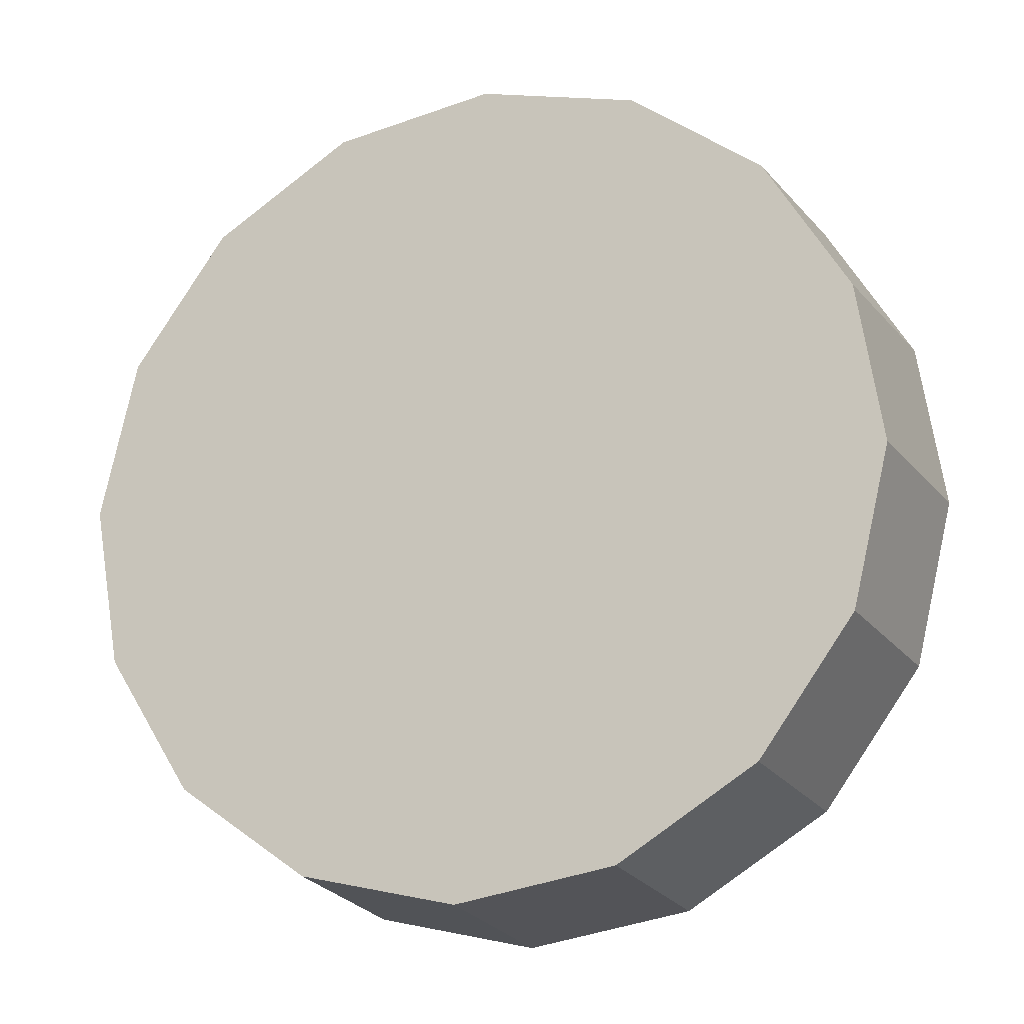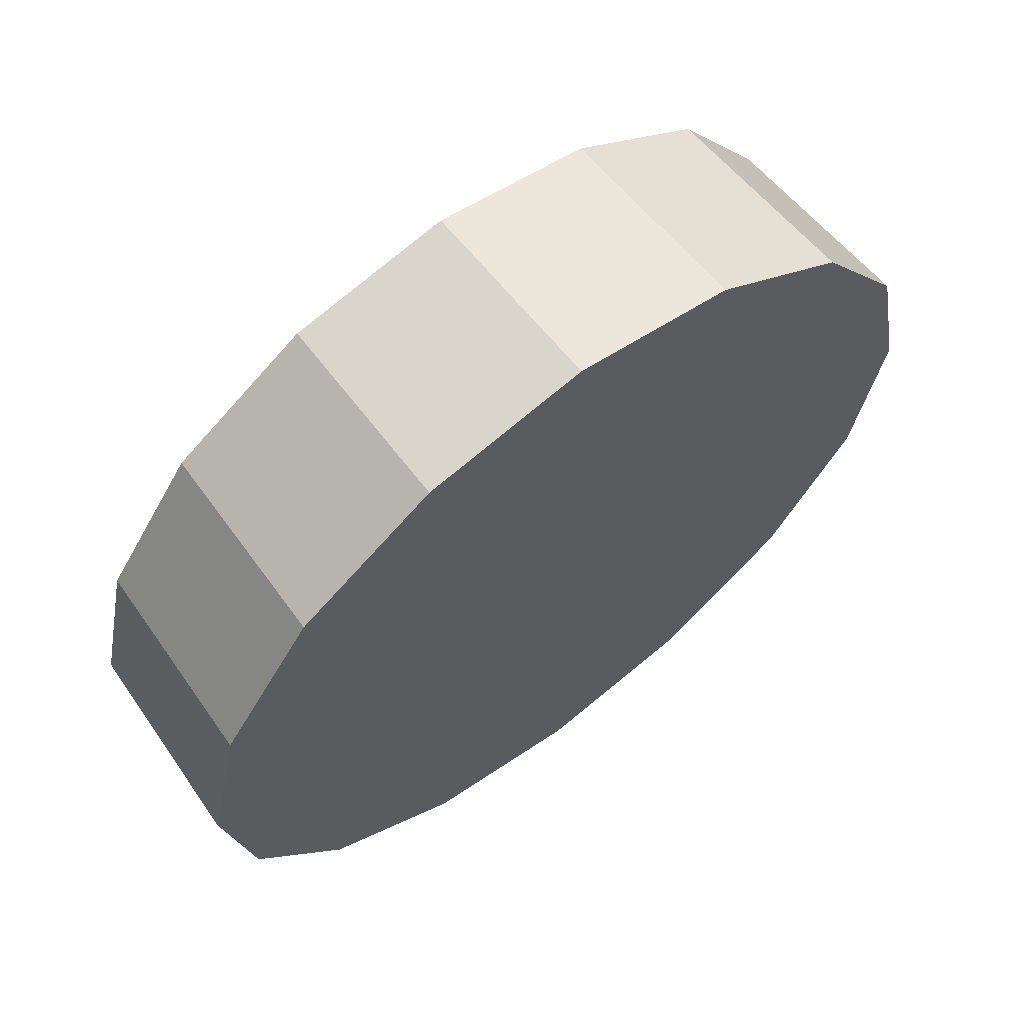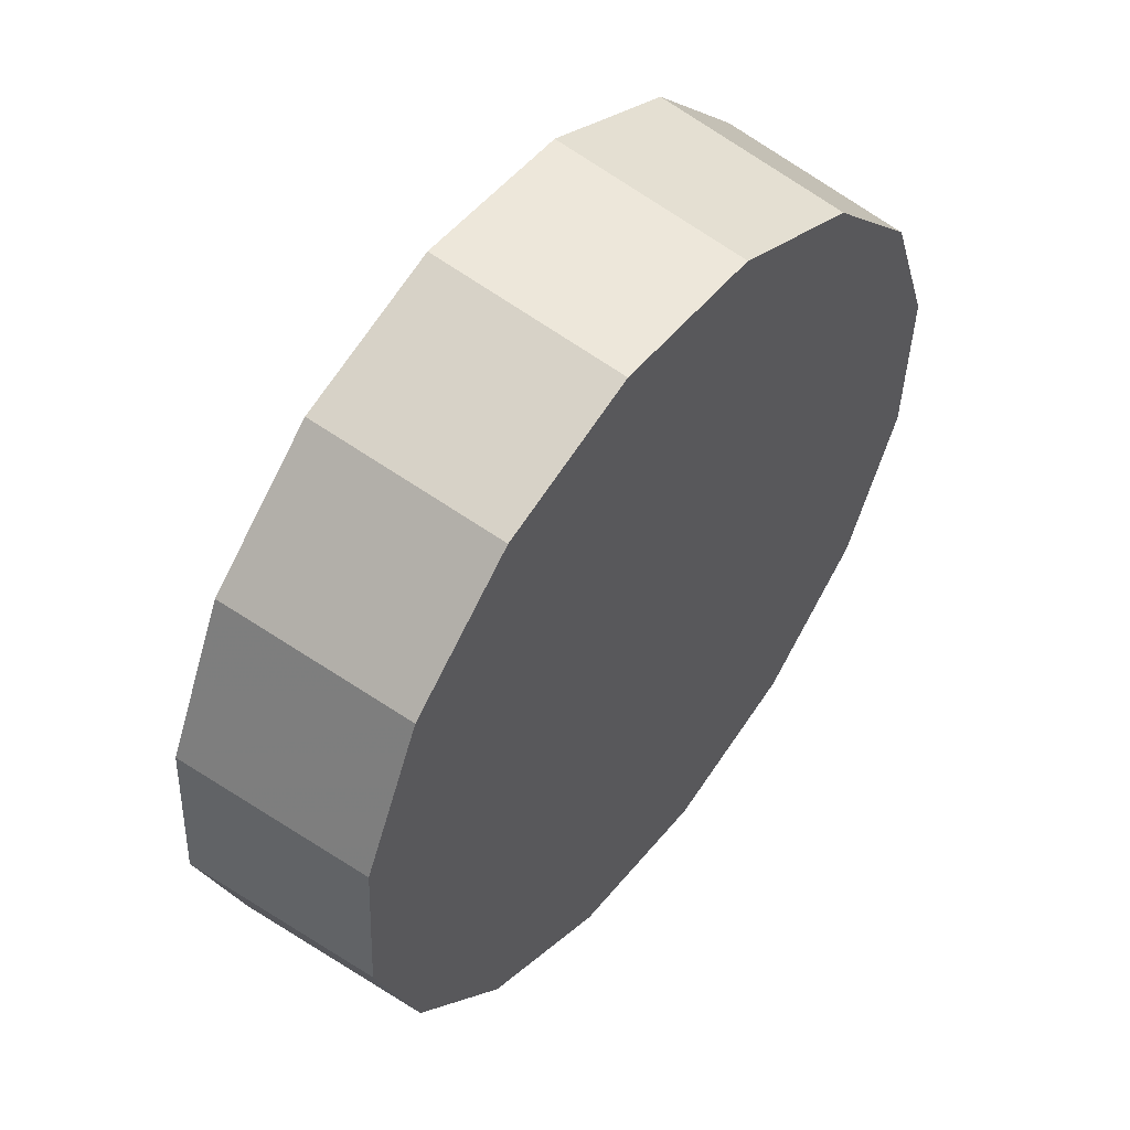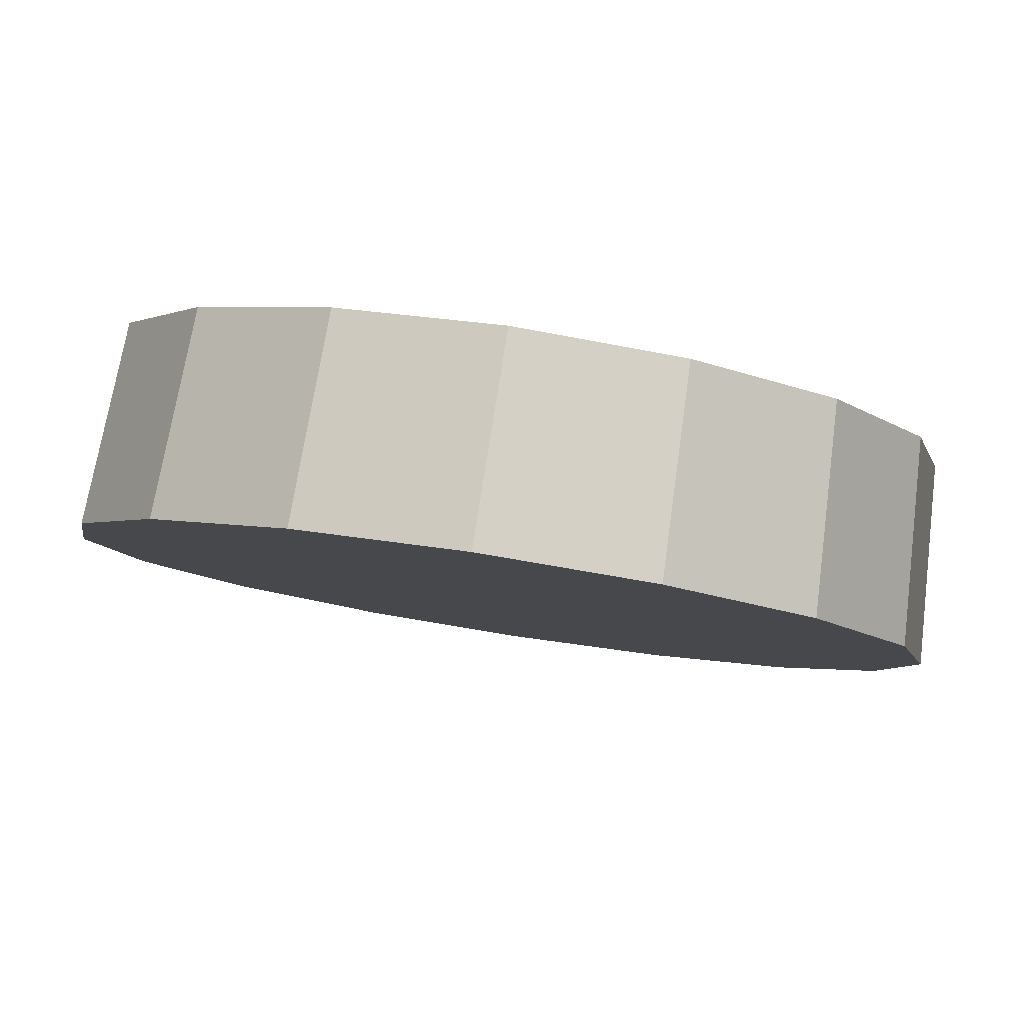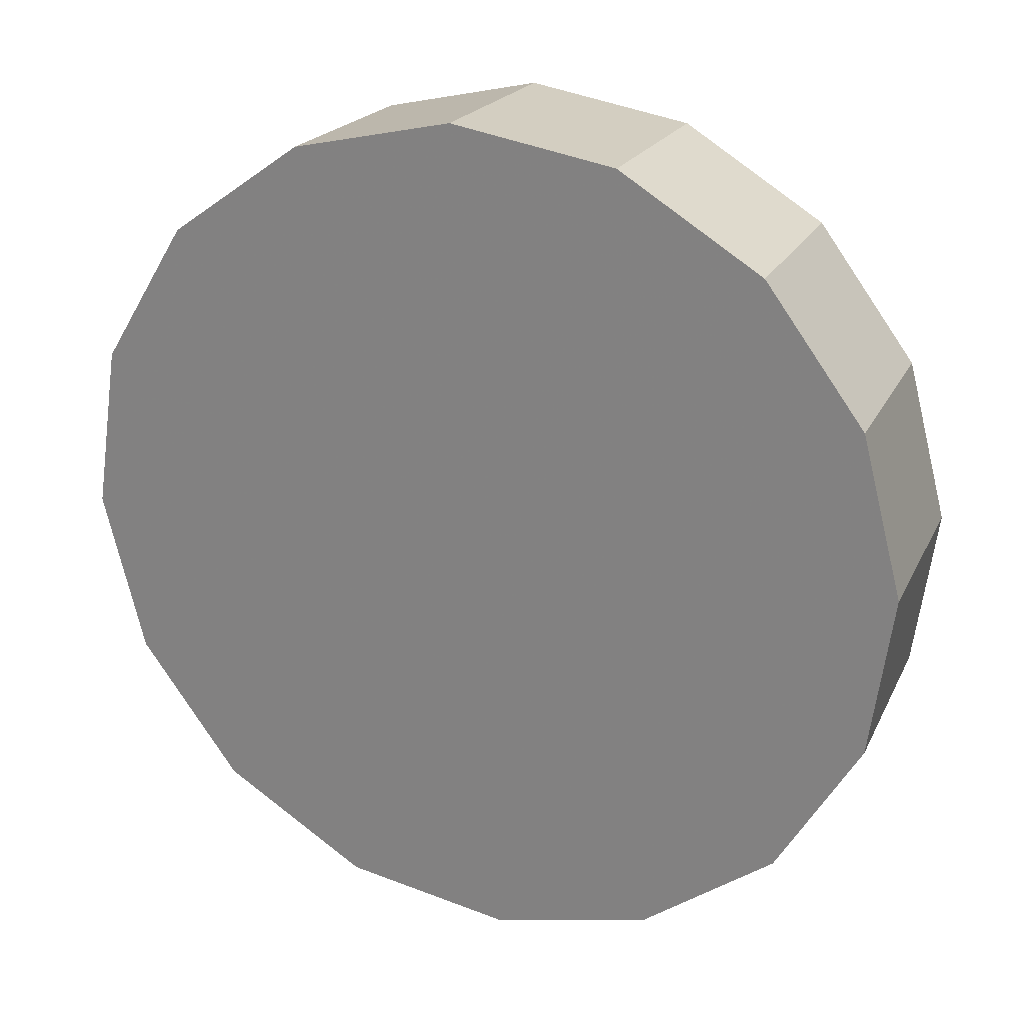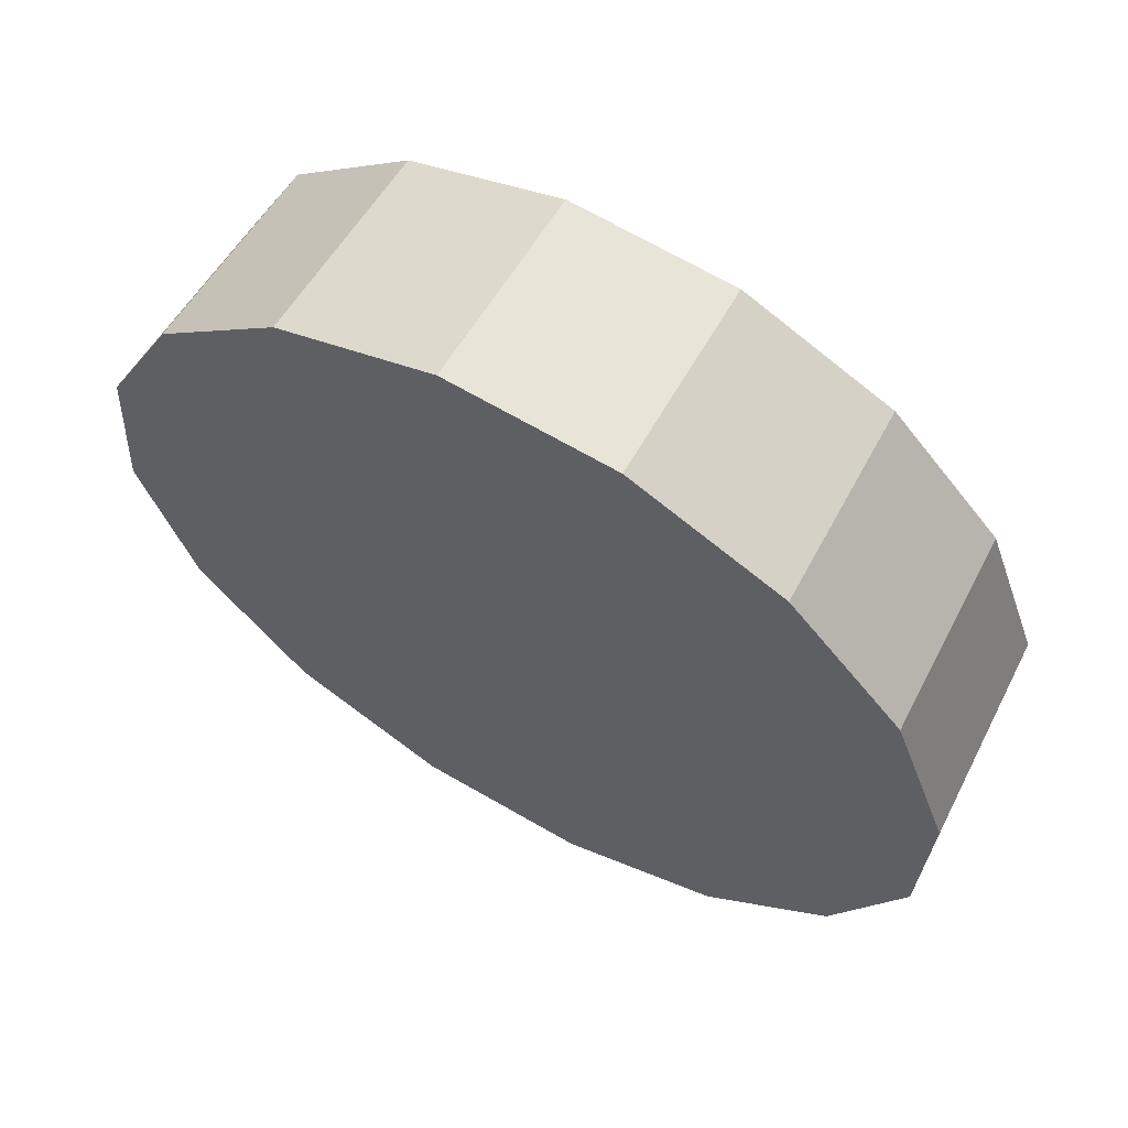
<metadata>
{"format":"obj","ext":"obj","renderer":"f3d","projection":"perspective","resolution":1024,"background":"white","views":[{"elev":19.3,"azim":163.8,"up":"+Y"},{"elev":19.3,"azim":-90.6,"up":"+Y"},{"elev":-28.9,"azim":50.1,"up":"+Z"},{"elev":-62.4,"azim":126.5,"up":"+Y"},{"elev":-13.2,"azim":-14.4,"up":"+Y"},{"elev":-76.4,"azim":100.2,"up":"+Y"}]}
</metadata>
<code>
v -0.2923 1.793 2.299
v -0.311 1.837 2.322
v -0.3436 1.878 2.331
v -0.3852 1.911 2.322
v -0.4294 1.93 2.299
v -0.4694 1.932 2.263
v -0.4993 1.917 2.222
v -0.5144 1.887 2.18
v -0.5125 1.847 2.145
v -0.4937 1.802 2.121
v -0.4611 1.761 2.113
v -0.4195 1.728 2.121
v -0.3754 1.71 2.145
v -0.3353 1.708 2.18
v -0.3054 1.723 2.222
v -0.2903 1.753 2.263
v -0.4024 1.82 2.222
v -0.4024 1.82 2.222
v -0.4024 1.82 2.222
v -0.4024 1.82 2.222
v -0.4024 1.82 2.222
v -0.4024 1.82 2.222
v -0.4024 1.82 2.222
v -0.4024 1.82 2.222
v -0.4024 1.82 2.222
v -0.4024 1.82 2.222
v -0.4024 1.82 2.222
v -0.4024 1.82 2.222
v -0.4024 1.82 2.222
v -0.4024 1.82 2.222
v -0.4024 1.82 2.222
v -0.4024 1.82 2.222
v -0.3262 1.755 2.341
v -0.3454 1.8 2.365
v -0.379 1.843 2.374
v -0.4218 1.877 2.365
v -0.4672 1.896 2.341
v -0.5085 1.898 2.305
v -0.5392 1.882 2.262
v -0.5548 1.852 2.219
v -0.5528 1.81 2.182
v -0.5335 1.765 2.158
v -0.4999 1.722 2.149
v -0.4572 1.688 2.158
v -0.4117 1.669 2.182
v -0.3704 1.667 2.219
v -0.3397 1.683 2.262
v -0.3241 1.713 2.305
v -0.4395 1.783 2.262
v -0.4395 1.783 2.262
v -0.4395 1.783 2.262
v -0.4395 1.783 2.262
v -0.4395 1.783 2.262
v -0.4395 1.783 2.262
v -0.4395 1.783 2.262
v -0.4395 1.783 2.262
v -0.4395 1.783 2.262
v -0.4395 1.783 2.262
v -0.4395 1.783 2.262
v -0.4395 1.783 2.262
v -0.4395 1.783 2.262
v -0.4395 1.783 2.262
v -0.4395 1.783 2.262
v -0.4395 1.783 2.262
f 33 34 49
f 49 34 50
f 34 35 50
f 50 35 51
f 35 36 51
f 51 36 52
f 36 37 52
f 52 37 53
f 37 38 53
f 53 38 54
f 38 39 54
f 54 39 55
f 39 40 55
f 55 40 56
f 40 41 56
f 56 41 57
f 41 42 57
f 57 42 58
f 42 43 58
f 58 43 59
f 43 44 59
f 59 44 60
f 44 45 60
f 60 45 61
f 45 46 61
f 61 46 62
f 46 47 62
f 62 47 63
f 47 48 63
f 63 48 64
f 48 33 64
f 64 33 49
f 2 1 17
f 2 17 18
f 3 2 18
f 3 18 19
f 4 3 19
f 4 19 20
f 5 4 20
f 5 20 21
f 6 5 21
f 6 21 22
f 7 6 22
f 7 22 23
f 8 7 23
f 8 23 24
f 9 8 24
f 9 24 25
f 10 9 25
f 10 25 26
f 11 10 26
f 11 26 27
f 12 11 27
f 12 27 28
f 13 12 28
f 13 28 29
f 14 13 29
f 14 29 30
f 15 14 30
f 15 30 31
f 16 15 31
f 16 31 32
f 1 16 32
f 1 32 17
f 49 50 17
f 17 50 18
f 50 51 18
f 18 51 19
f 51 52 19
f 19 52 20
f 52 53 20
f 20 53 21
f 53 54 21
f 21 54 22
f 54 55 22
f 22 55 23
f 55 56 23
f 23 56 24
f 56 57 24
f 24 57 25
f 57 58 25
f 25 58 26
f 58 59 26
f 26 59 27
f 59 60 27
f 27 60 28
f 60 61 28
f 28 61 29
f 61 62 29
f 29 62 30
f 62 63 30
f 30 63 31
f 63 64 31
f 31 64 32
f 64 49 32
f 32 49 17
f 1 2 33
f 33 2 34
f 2 3 34
f 34 3 35
f 3 4 35
f 35 4 36
f 4 5 36
f 36 5 37
f 5 6 37
f 37 6 38
f 6 7 38
f 38 7 39
f 7 8 39
f 39 8 40
f 8 9 40
f 40 9 41
f 9 10 41
f 41 10 42
f 10 11 42
f 42 11 43
f 11 12 43
f 43 12 44
f 12 13 44
f 44 13 45
f 13 14 45
f 45 14 46
f 14 15 46
f 46 15 47
f 15 16 47
f 47 16 48
f 16 1 48
f 48 1 33

</code>
